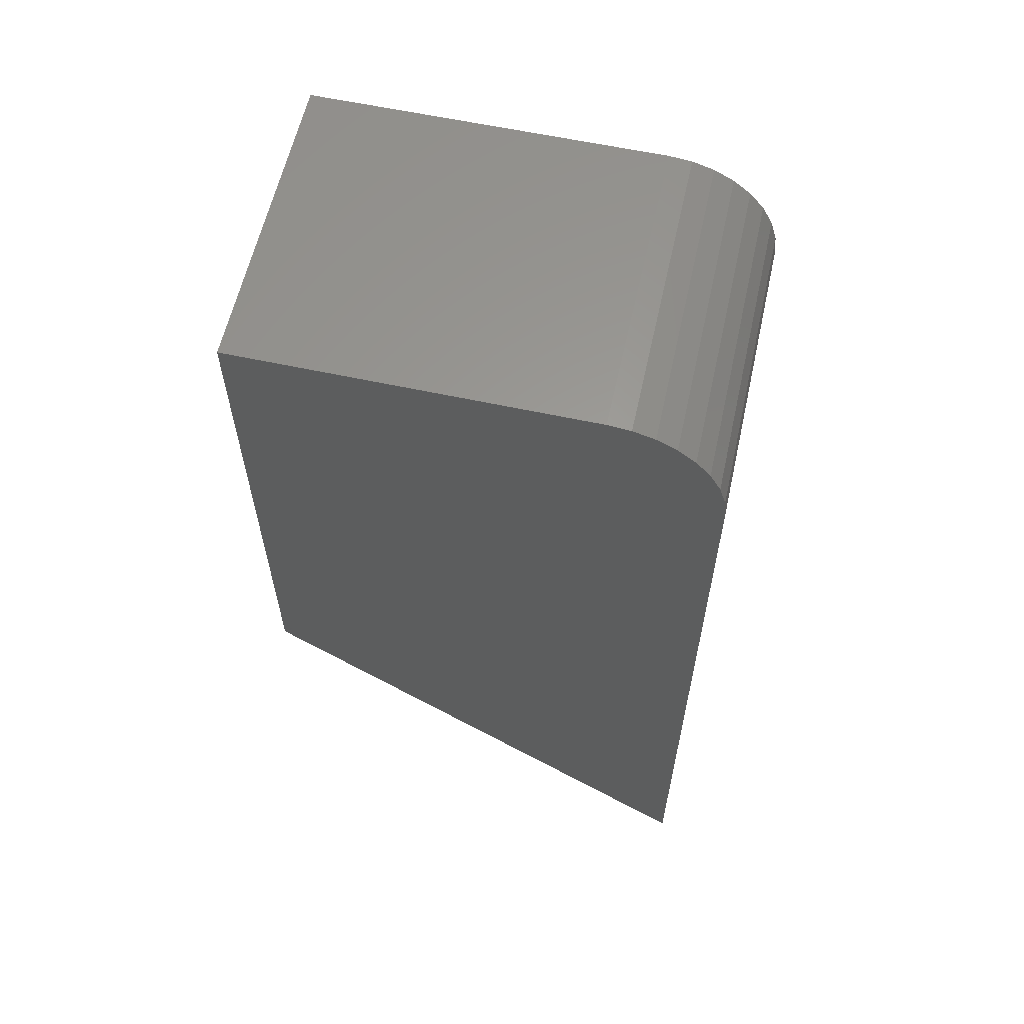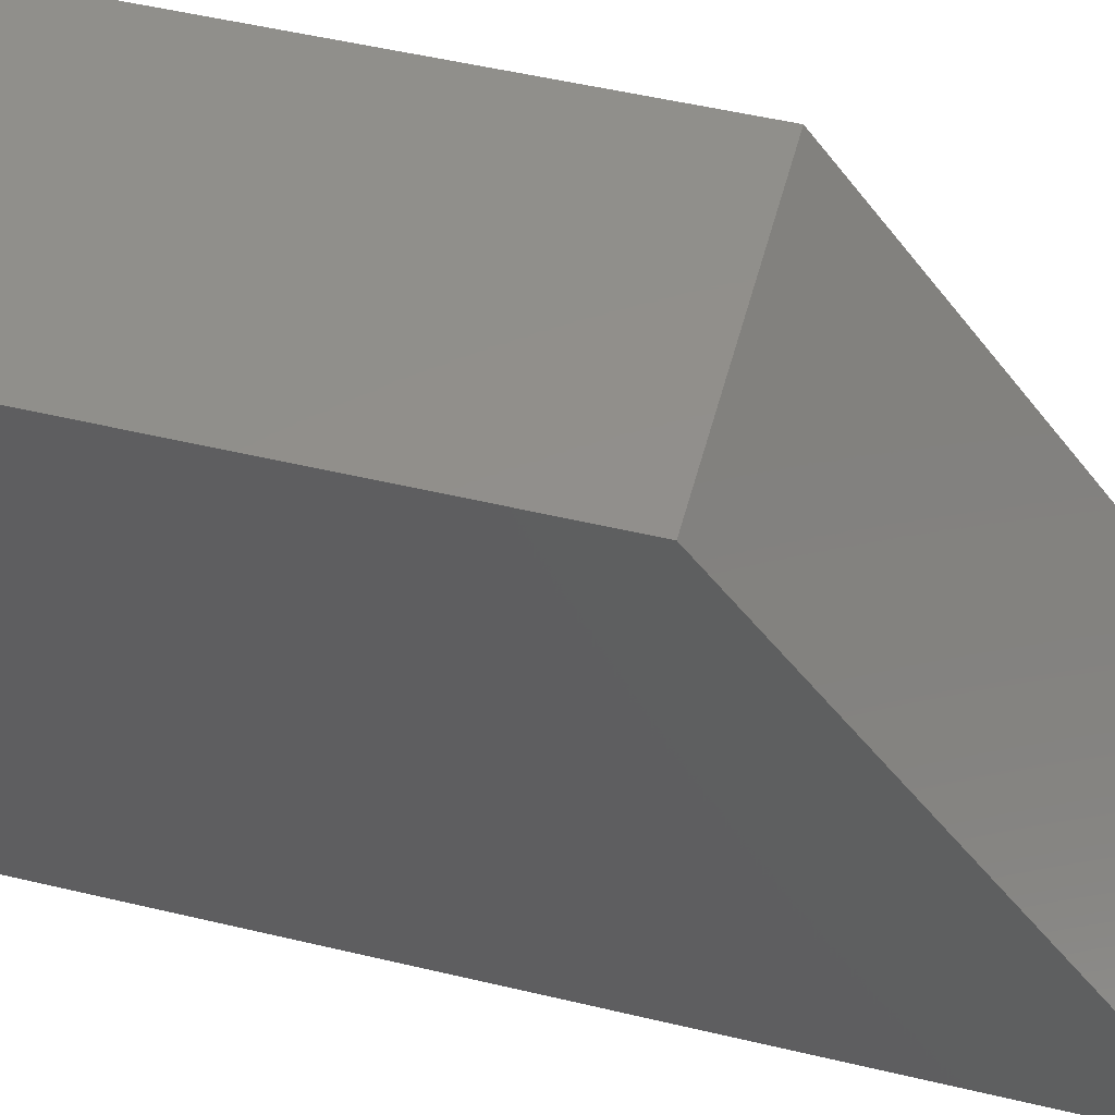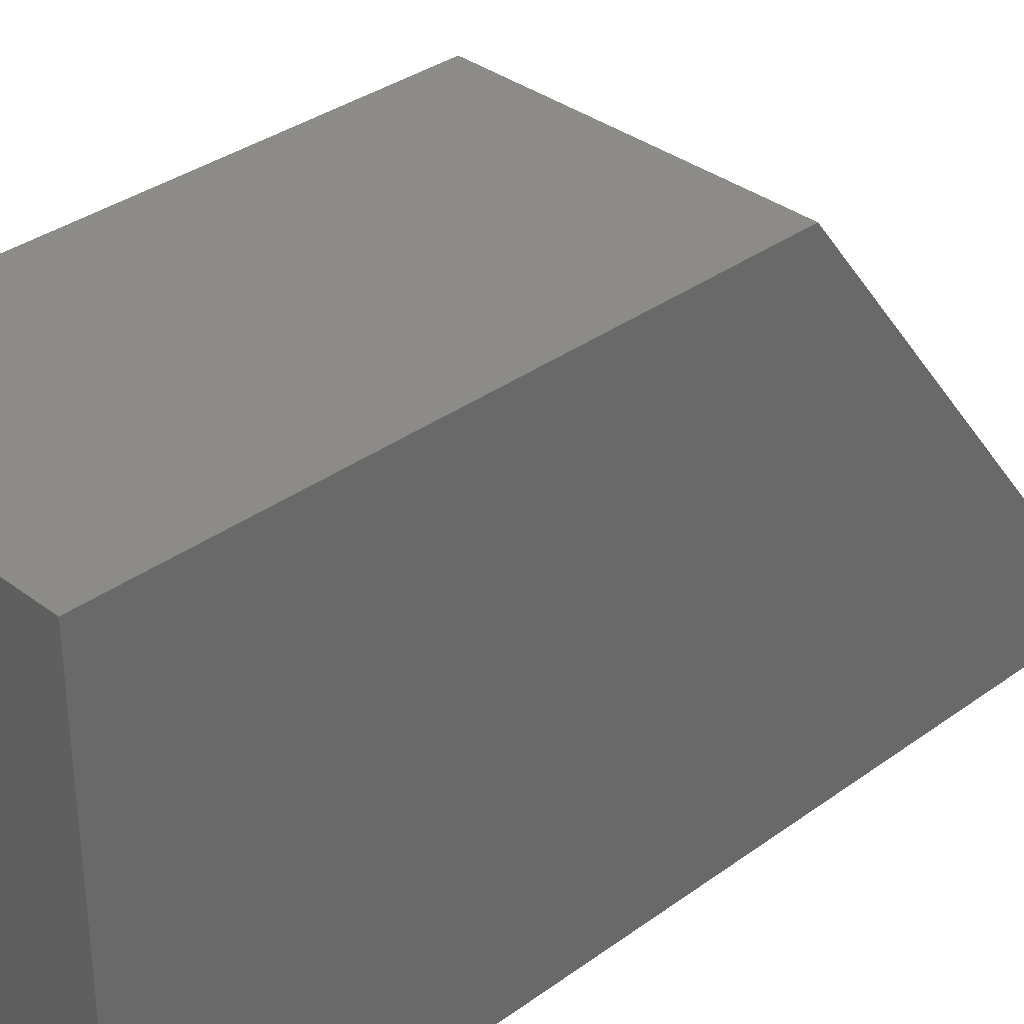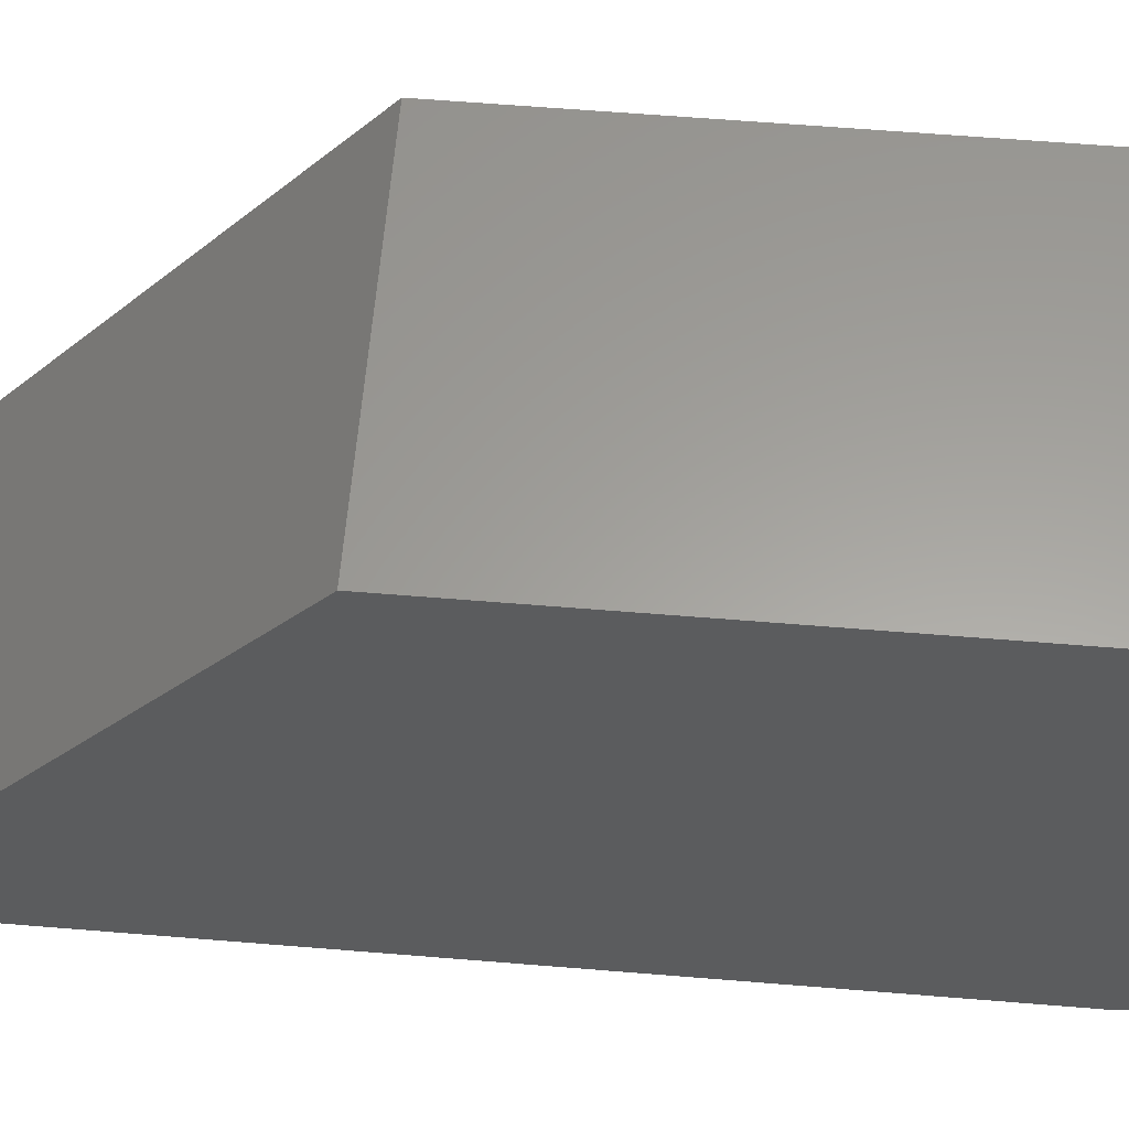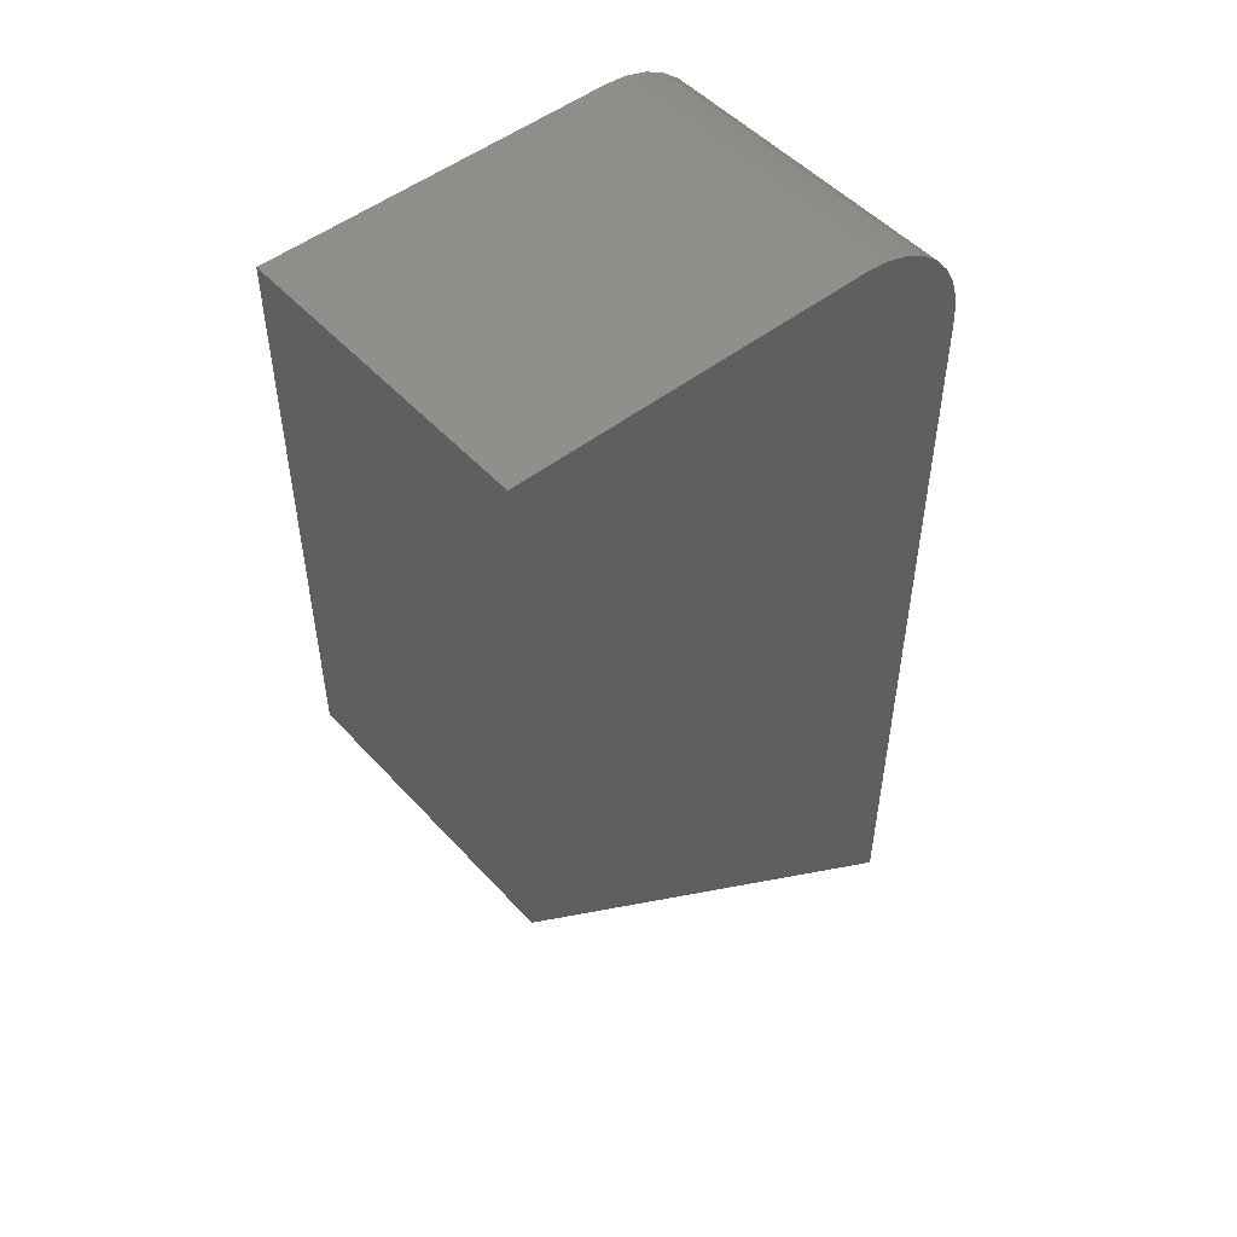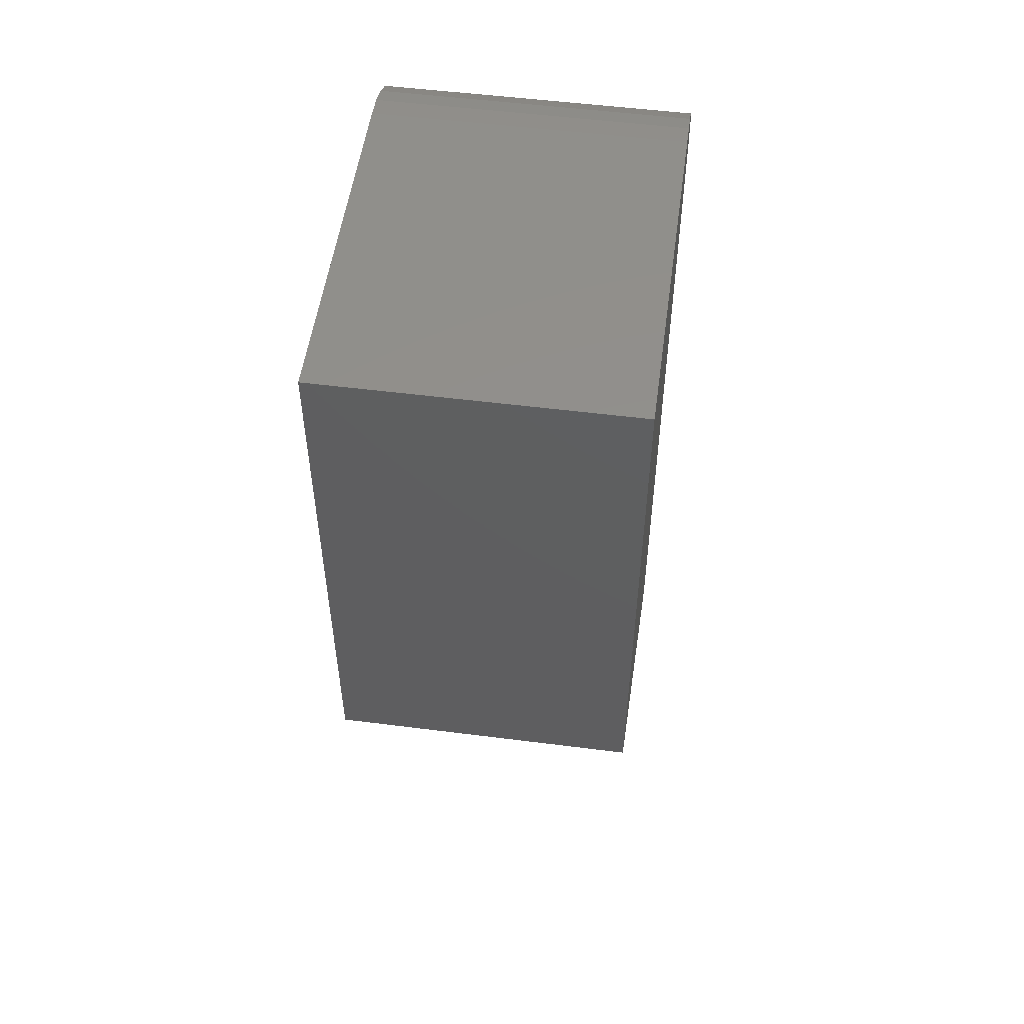
<metadata>
{"format":"stl","ext":"stl","renderer":"f3d","projection":"perspective","resolution":1024,"background":"white","views":[{"elev":60.4,"azim":102.5,"up":"+Y"},{"elev":51.5,"azim":-75.5,"up":"+Z"},{"elev":34.3,"azim":-134.4,"up":"+Z"},{"elev":60.9,"azim":94.8,"up":"+Z"},{"elev":50.2,"azim":49.5,"up":"+Y"},{"elev":52.8,"azim":7.8,"up":"+Y"}]}
</metadata>
<code>
# stl→obj: 24 verts, 44 faces
v 0.25 -0.09375 -4.018e-17
v 0.25 -0.07546 0.001801
v 0.25 -0.75 0
v 0.25 -0.4579 0.3789
v 0.25 -0.05787 0.007136
v 0.25 -0.04167 0.0158
v 0.25 -0.02746 0.02746
v 0.25 -0.0158 0.04167
v 0.25 -0.007136 0.05787
v 0.25 -0.001801 0.07546
v 0.25 5.741e-18 0.09375
v 0.25 2.32e-17 0.3789
v 0 -0.75 0
v 0 -0.07546 0.001801
v 0 -0.09375 -4.018e-17
v 0 -0.4579 0.3789
v 0 2.32e-17 0.3789
v 0 5.741e-18 0.09375
v 0 -0.001801 0.07546
v 0 -0.007136 0.05787
v 0 -0.0158 0.04167
v 0 -0.02746 0.02746
v 0 -0.04167 0.0158
v 0 -0.05787 0.007136
f 1 2 3
f 4 3 2
f 4 2 5
f 4 5 6
f 4 6 7
f 4 7 8
f 4 8 9
f 4 9 10
f 4 10 11
f 4 11 12
f 13 14 15
f 16 17 18
f 16 18 19
f 16 19 20
f 16 20 21
f 16 21 22
f 16 22 23
f 16 23 24
f 16 24 14
f 16 14 13
f 11 18 12
f 12 18 17
f 3 13 1
f 1 13 15
f 18 11 19
f 19 11 10
f 19 10 20
f 20 10 9
f 20 9 21
f 21 9 8
f 21 8 22
f 22 8 7
f 22 7 23
f 23 7 6
f 23 6 24
f 24 6 5
f 24 5 14
f 14 5 2
f 14 2 15
f 15 2 1
f 4 16 3
f 3 16 13
f 12 17 4
f 4 17 16

</code>
